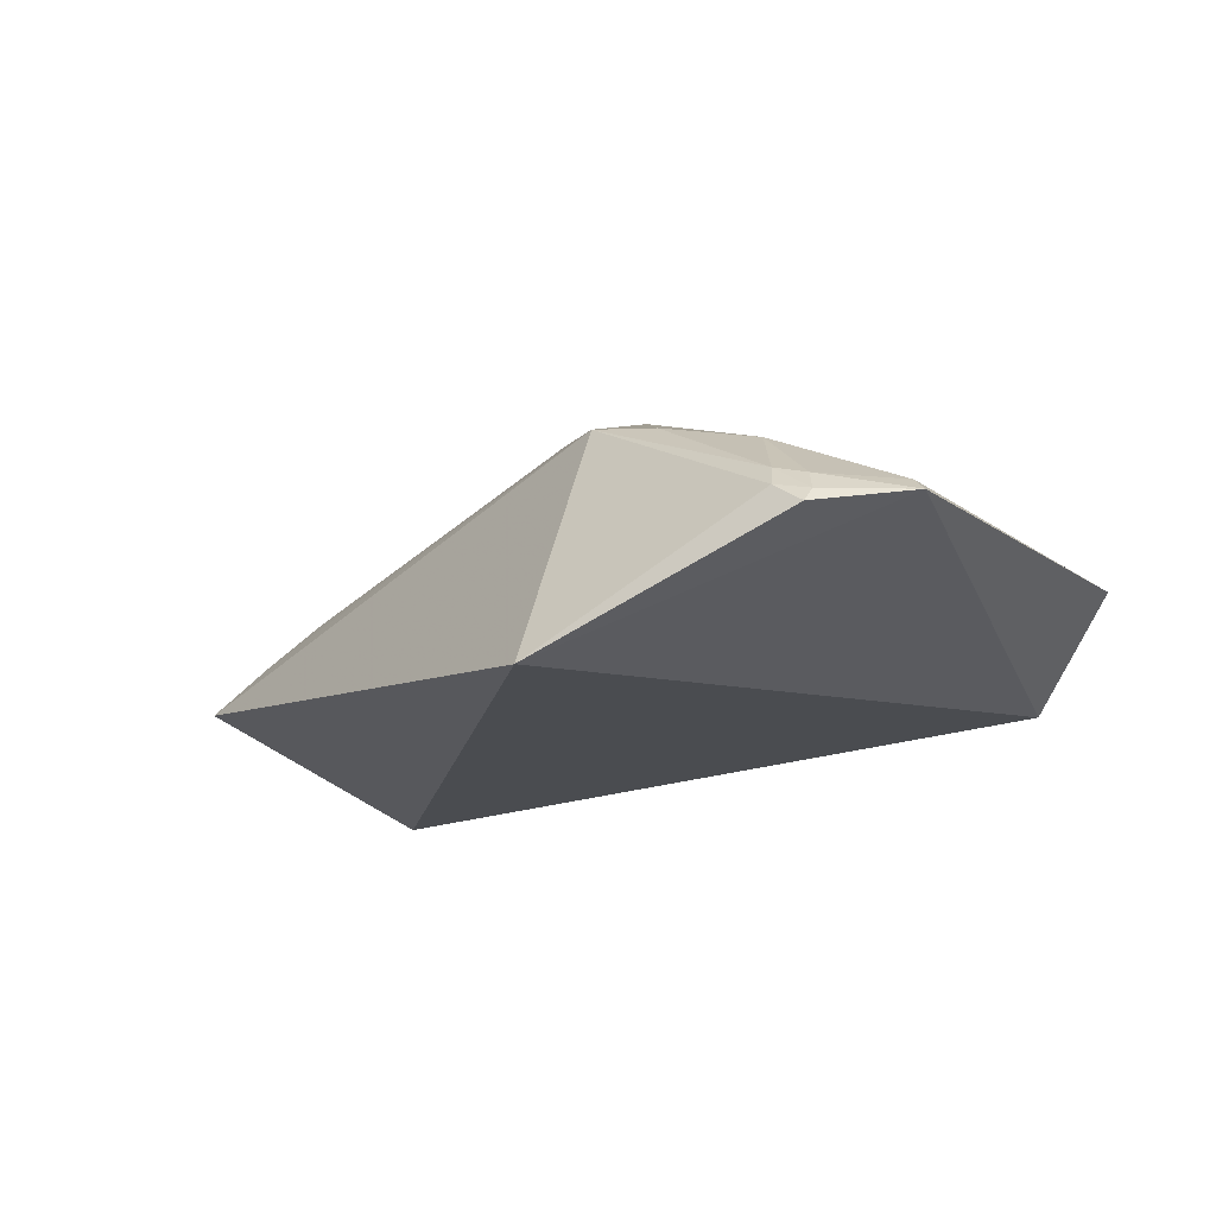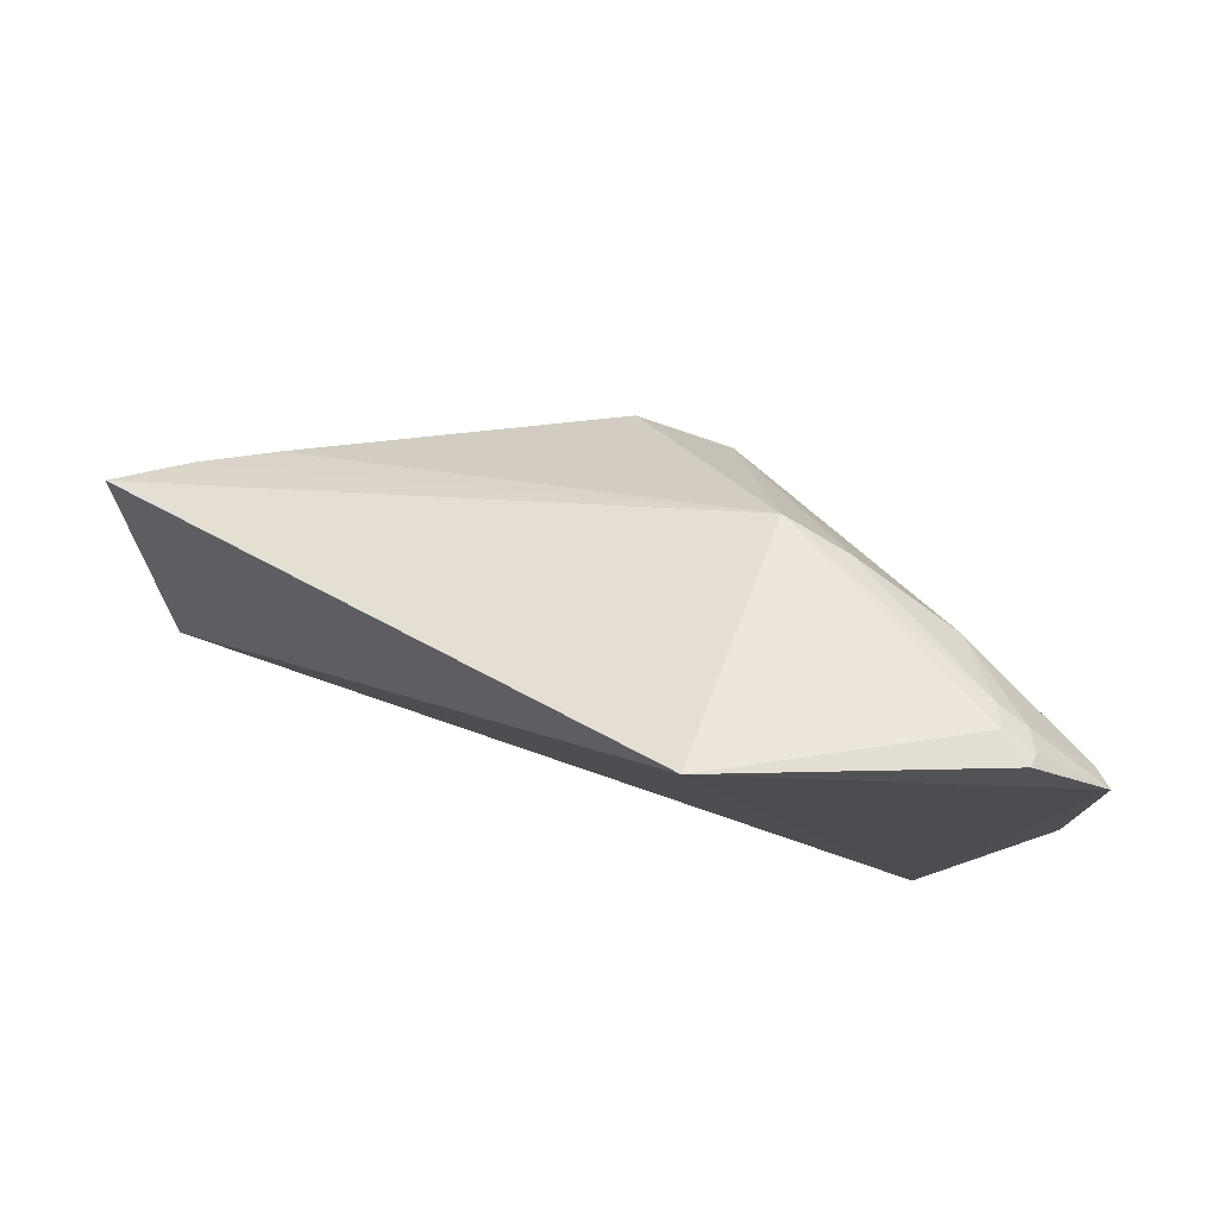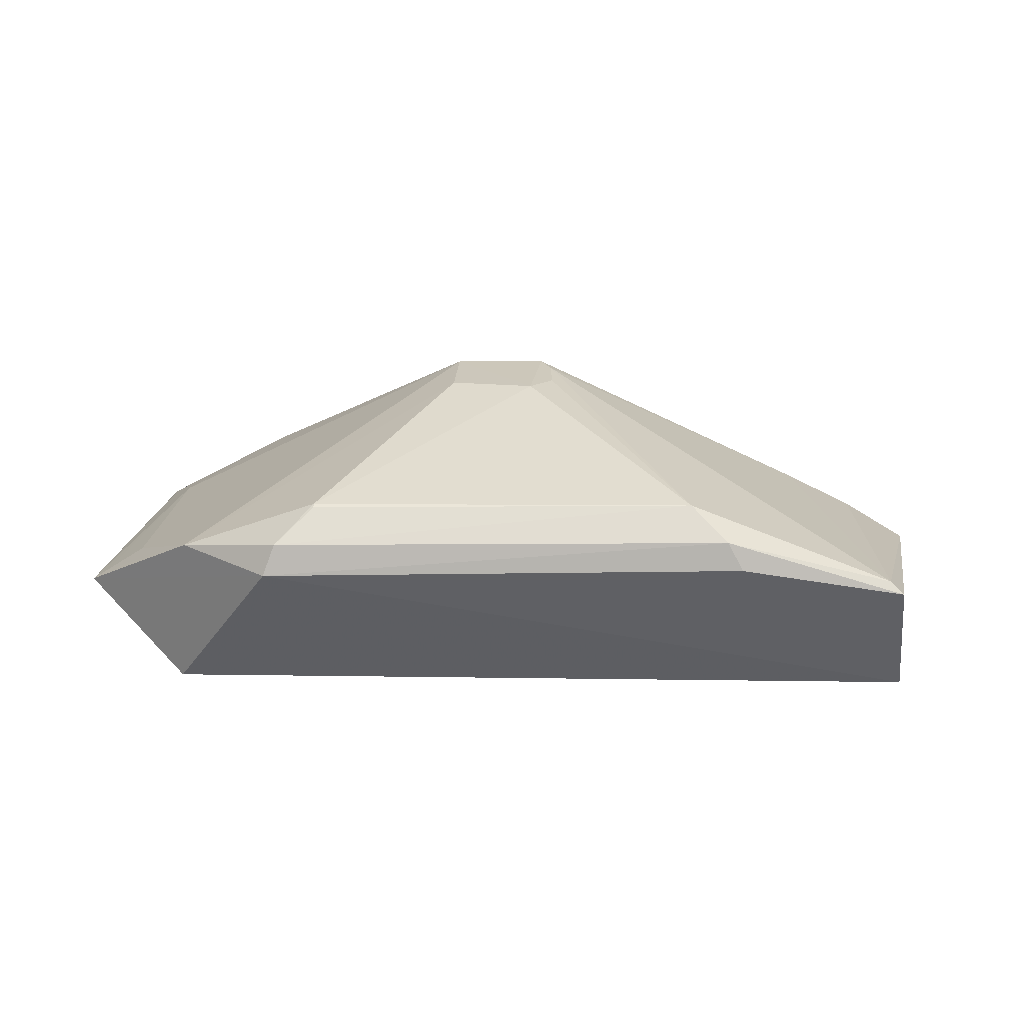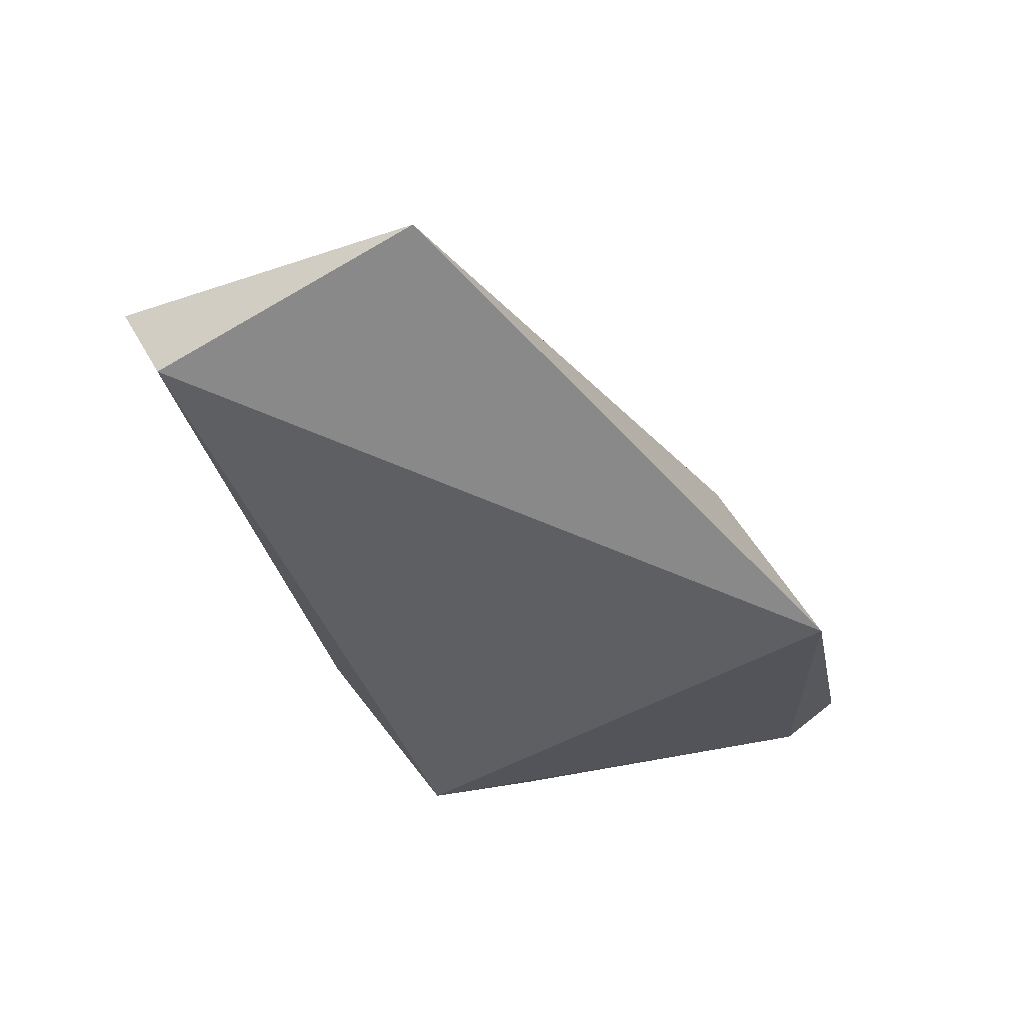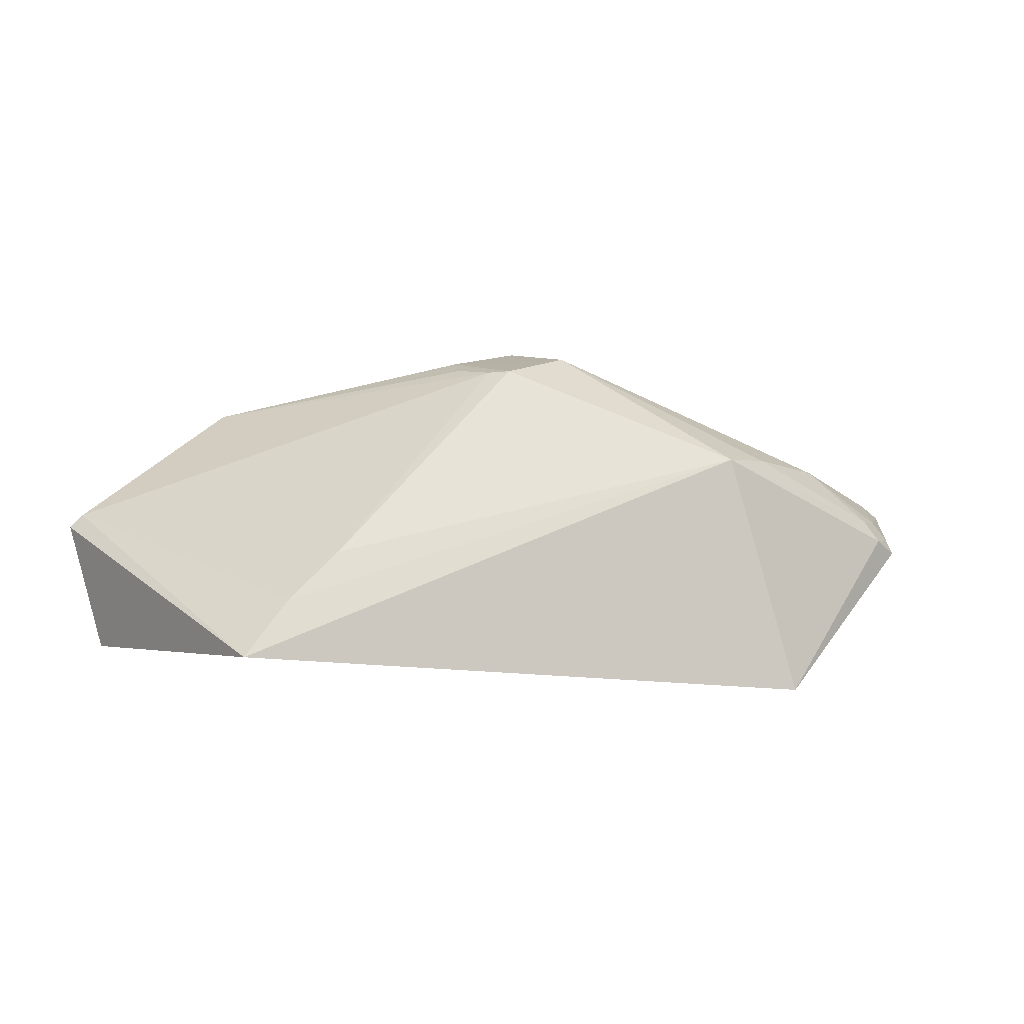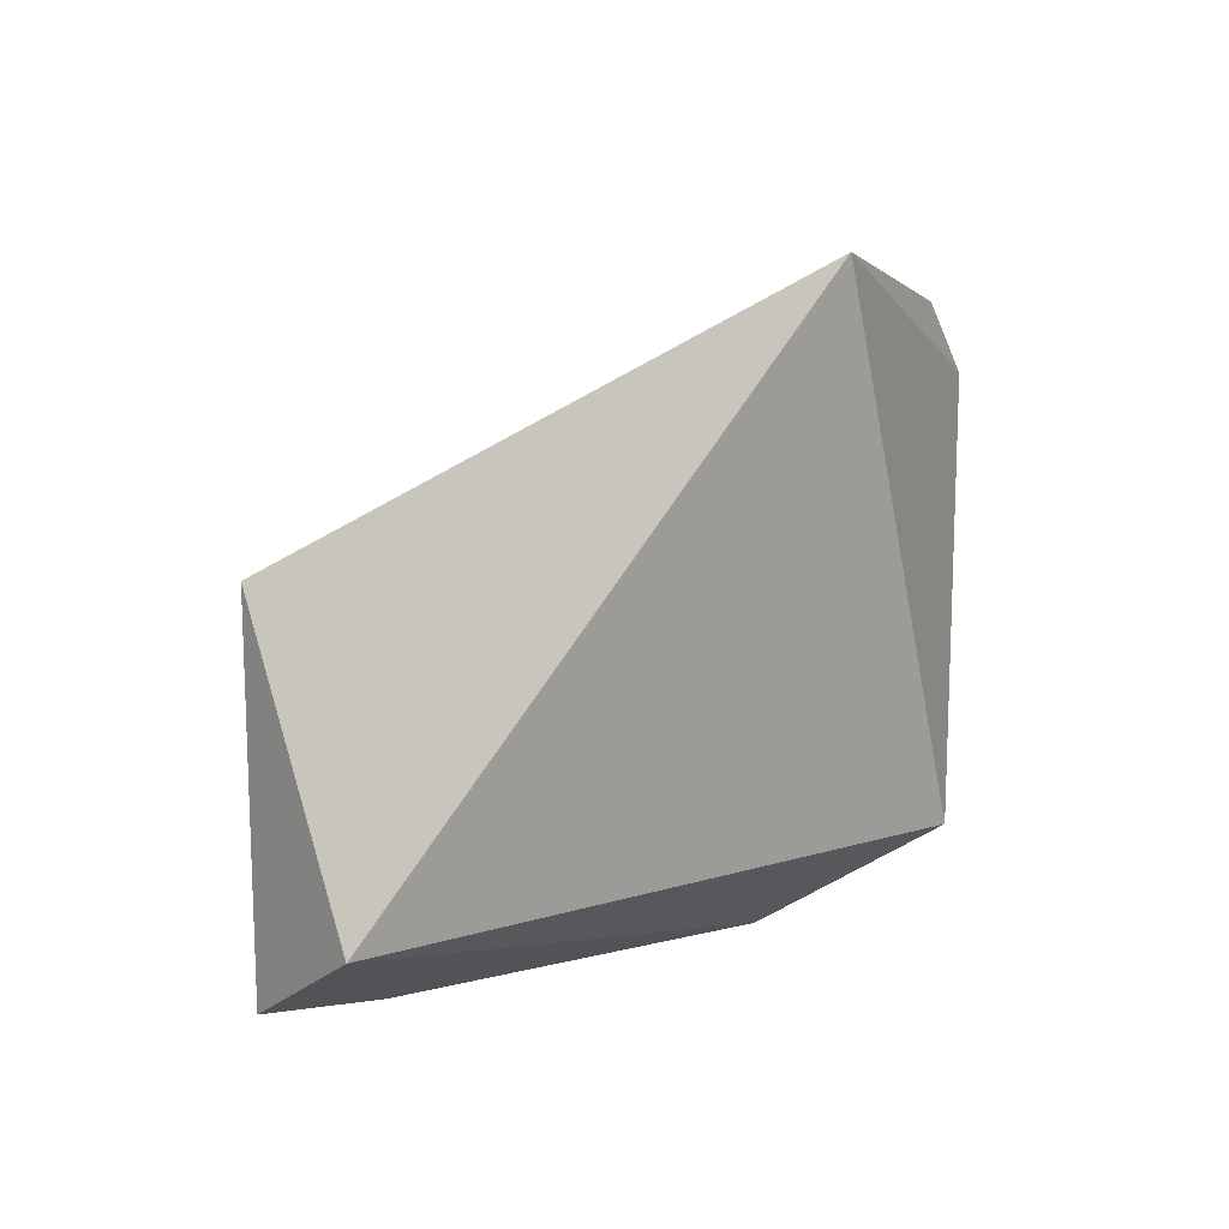
<metadata>
{"format":"obj","ext":"obj","renderer":"f3d","projection":"perspective","resolution":1024,"background":"white","views":[{"elev":-20.6,"azim":-147.0,"up":"+Z"},{"elev":77.2,"azim":-161.3,"up":"+Y"},{"elev":18.2,"azim":1.3,"up":"+Z"},{"elev":-43.7,"azim":108.7,"up":"+Z"},{"elev":15.1,"azim":131.1,"up":"+Z"},{"elev":4.4,"azim":132.8,"up":"+Y"}]}
</metadata>
<code>
v 0.0012 0.002698 0.1239
v 0.02628 -0.01898 0.1129
v 0.03012 0.00468 0.1091
v -0.008954 0.02277 0.1003
v -0.02469 -0.01372 0.1043
v -0.009475 0.01588 0.1172
v 0.02563 0.004257 0.112
v -0.01669 -0.02021 0.1166
v 0.02713 -0.01486 0.1047
v -0.03115 0.01603 0.1081
v 0.02538 -0.01859 0.1137
v 0.0209 0.004255 0.1143
v -0.01746 -0.02064 0.1145
v -0.02415 0.02047 0.1084
v -0.03219 -0.007885 0.1096
v -0.005118 0.002622 0.1239
v 0.01405 -0.02006 0.117
v 0.00195 0.001292 0.1237
v 0.01505 -0.02036 0.1151
v -0.02101 0.01557 0.1139
v -0.0262 0.02062 0.1069
v -0.02377 -0.01537 0.1149
v 0.01161 -0.01829 0.119
v 0.0004521 -0.003562 0.1235
v -0.02568 0.01892 0.1093
v -0.02361 0.01939 0.1099
v -0.01401 0.01567 0.1162
v -0.02799 0.009112 0.1113
v -0.01415 -0.01809 0.1189
v 0.002042 -0.001649 0.1235
v -0.03018 0.0153 0.1091
v -0.02634 0.01991 0.1079
v -0.02837 -0.008006 0.1121
v -0.005298 -0.002717 0.1235
v -0.01416 -0.01836 0.1187
v -0.03107 -0.007966 0.1103
f 6 3 4
f 7 3 6
f 9 3 2
f 9 5 4
f 9 4 3
f 10 4 5
f 11 2 3
f 11 3 7
f 12 7 6
f 12 6 1
f 12 11 7
f 13 5 9
f 14 6 4
f 15 10 5
f 15 5 13
f 16 1 6
f 17 2 11
f 17 8 13
f 18 12 1
f 18 11 12
f 19 13 9
f 19 9 2
f 19 17 13
f 19 2 17
f 21 14 4
f 21 4 10
f 22 15 13
f 22 13 8
f 23 17 11
f 23 11 18
f 23 8 17
f 24 18 1
f 24 1 16
f 26 6 14
f 26 25 20
f 27 20 16
f 27 16 6
f 27 26 20
f 27 6 26
f 28 16 20
f 28 22 16
f 29 22 8
f 29 23 24
f 30 24 23
f 30 23 18
f 30 18 24
f 31 25 10
f 31 20 25
f 31 28 20
f 31 10 15
f 31 15 28
f 32 21 10
f 32 10 25
f 32 14 21
f 32 26 14
f 32 25 26
f 33 22 28
f 34 16 22
f 34 22 29
f 34 29 24
f 34 24 16
f 35 29 8
f 35 8 23
f 35 23 29
f 36 33 28
f 36 28 15
f 36 15 22
f 36 22 33

</code>
